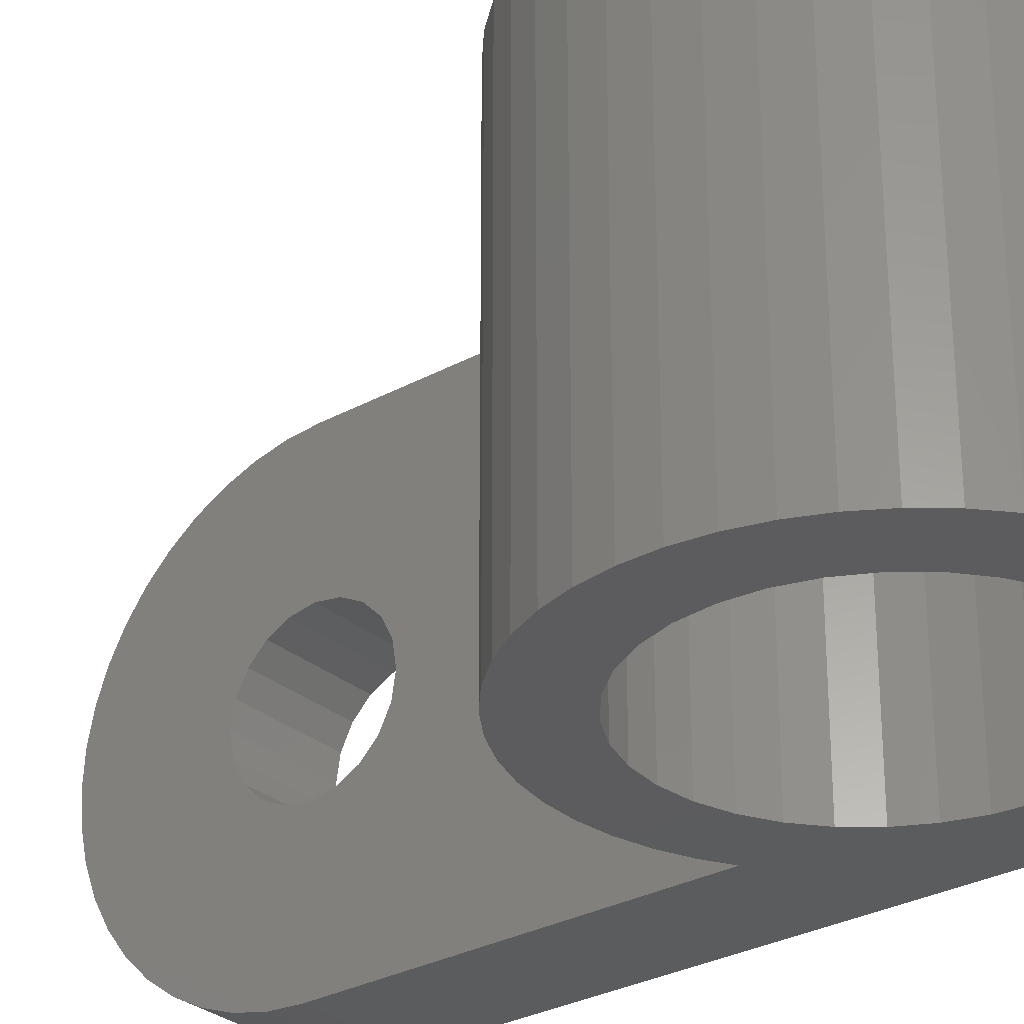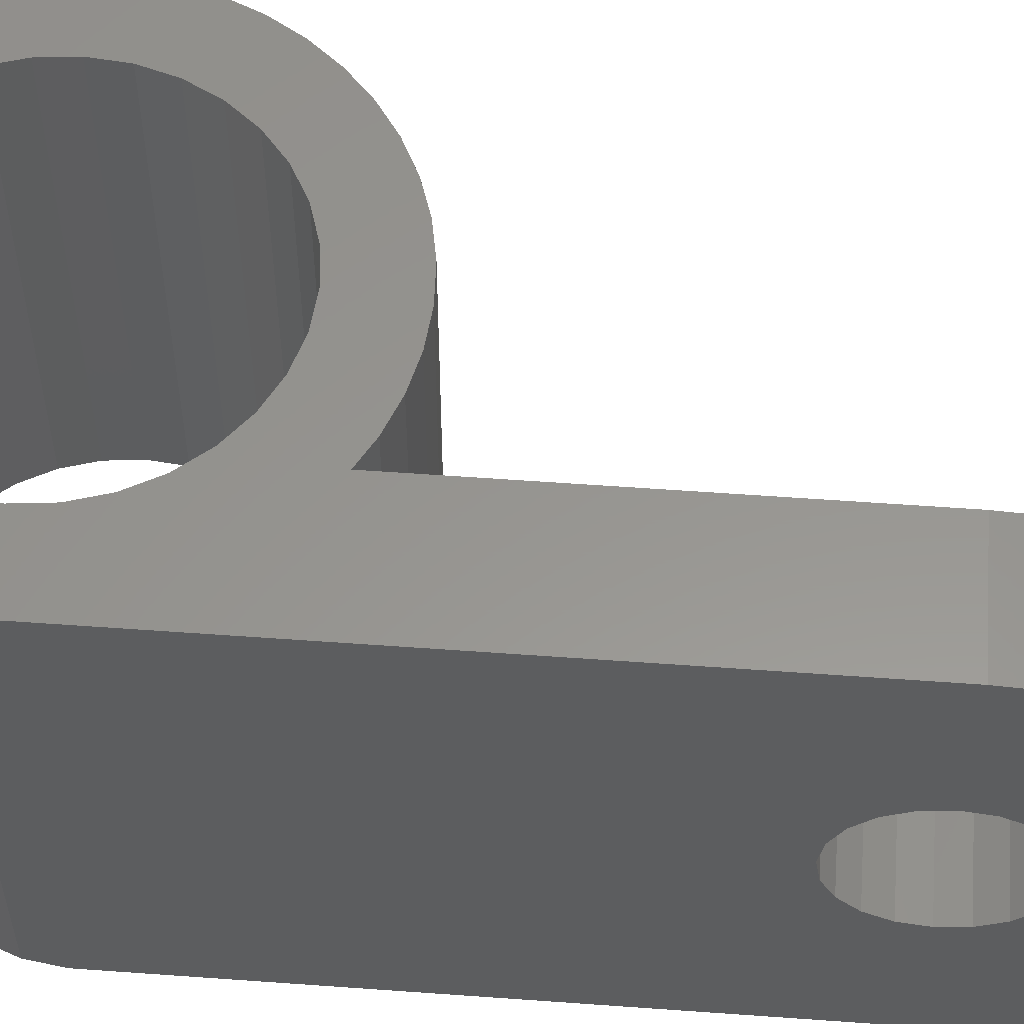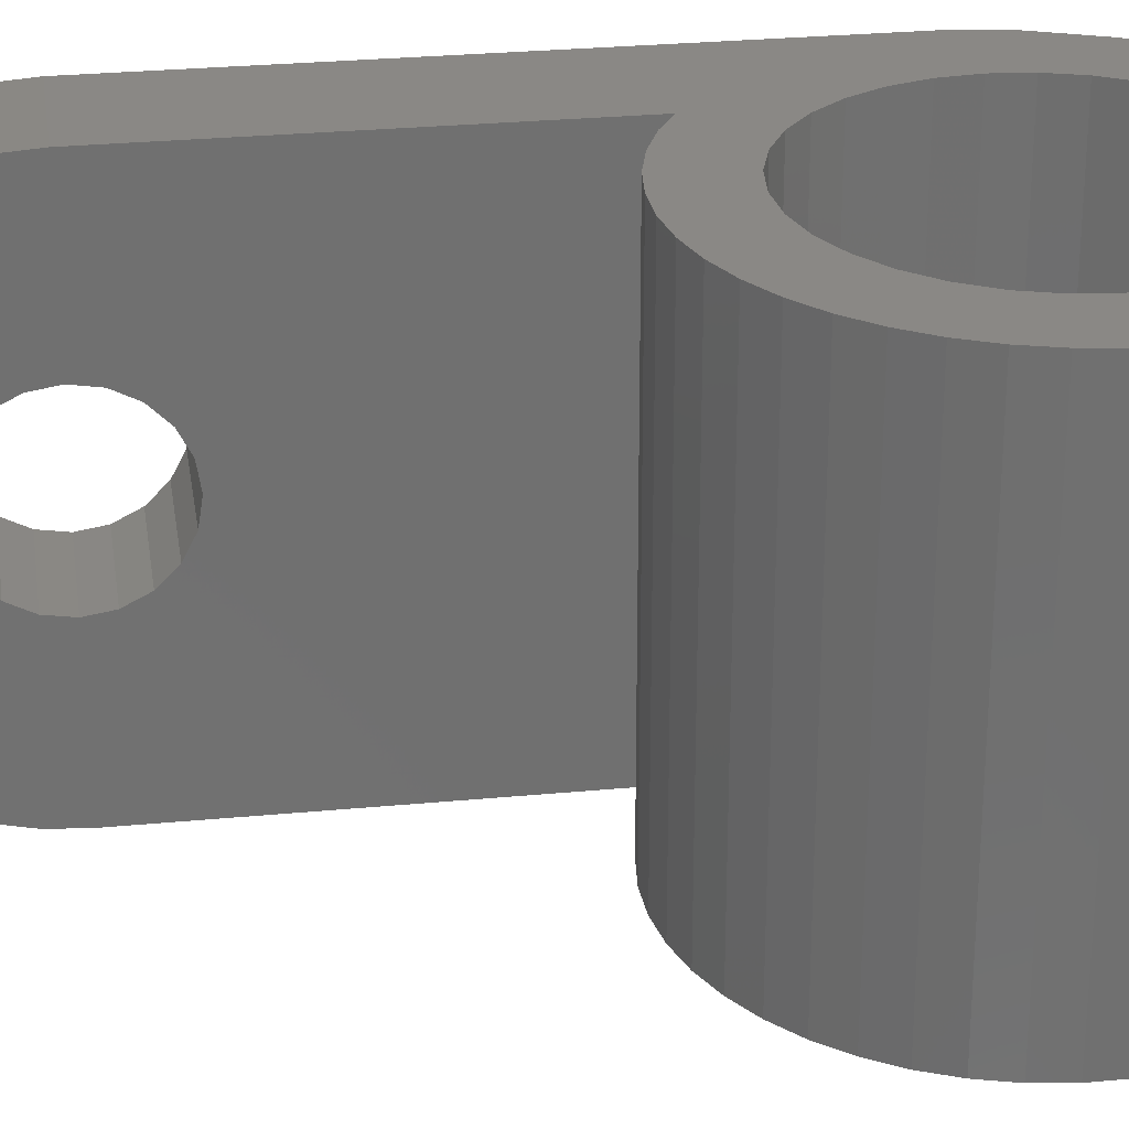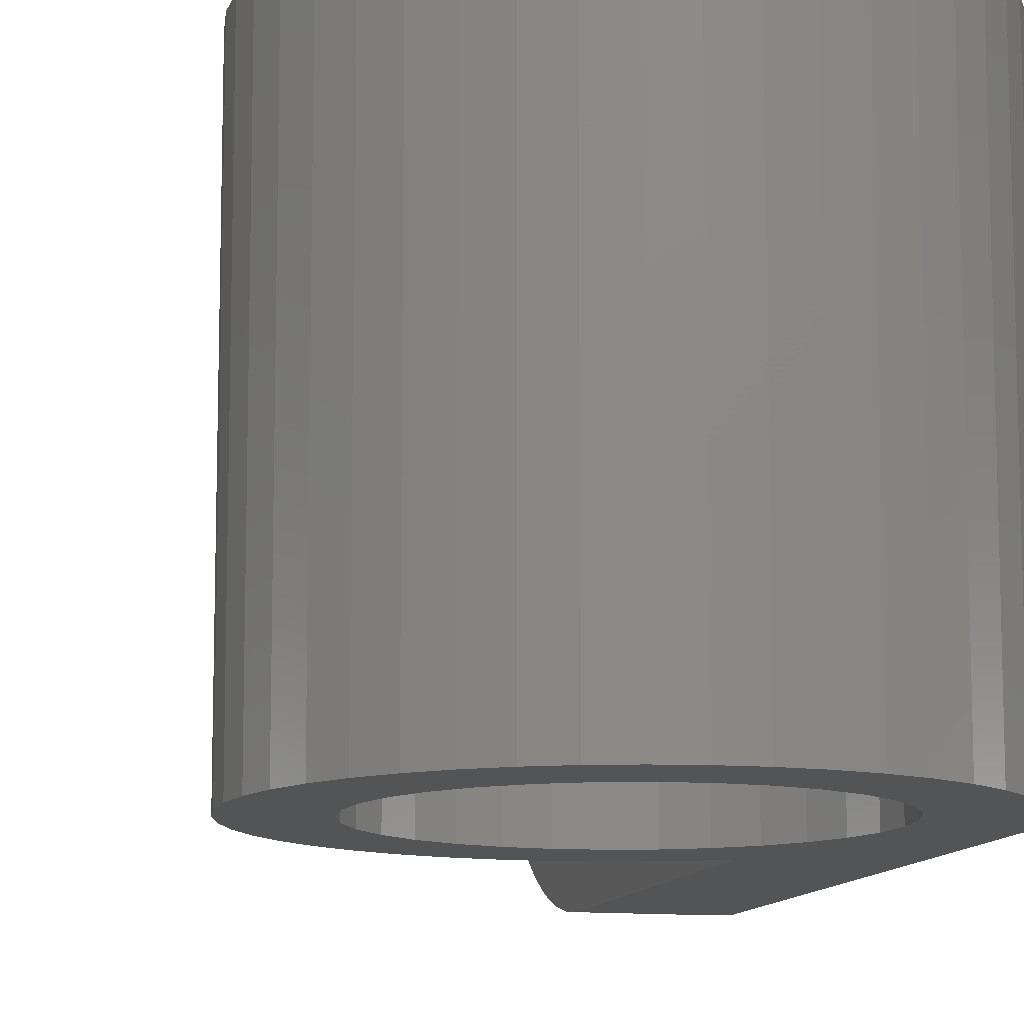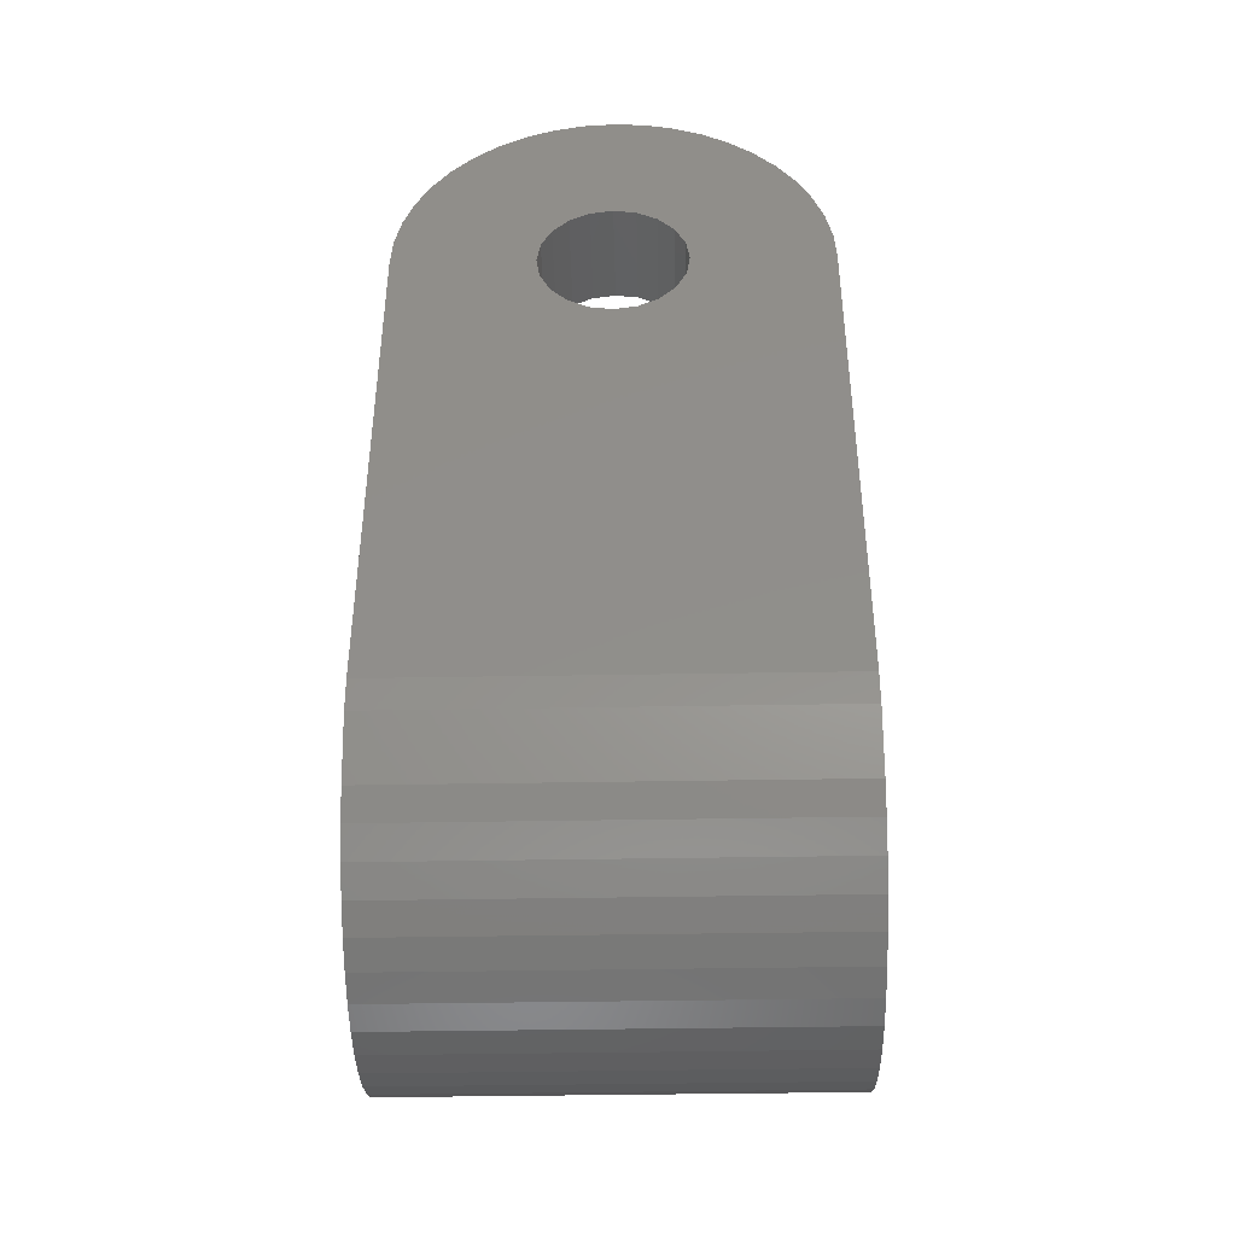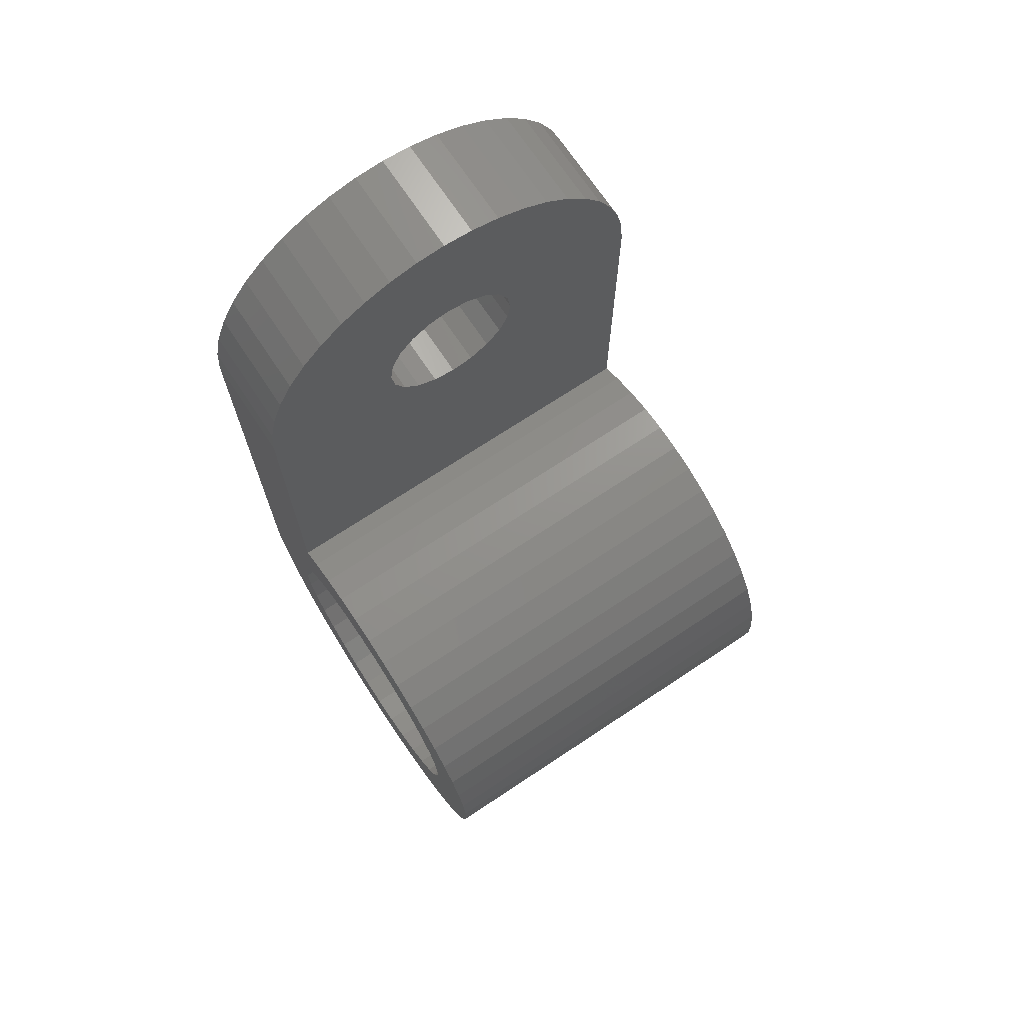
<metadata>
{"format":"stl","ext":"stl","renderer":"f3d","projection":"perspective","resolution":1024,"background":"white","views":[{"elev":-29.4,"azim":-50.9,"up":"+Z"},{"elev":57.9,"azim":94.3,"up":"+Z"},{"elev":27.8,"azim":-98.3,"up":"+Z"},{"elev":-11.4,"azim":-14.4,"up":"+Z"},{"elev":-42.0,"azim":91.2,"up":"+Y"},{"elev":70.7,"azim":-123.6,"up":"+Y"}]}
</metadata>
<code>
# stl→obj: 226 verts, 456 faces
v -1.775 -3.074 0
v -1.33 -3.292 7
v -1.775 -3.074 7
v -1.33 -3.292 0
v 2.719 -2.282 7
v 3.011 -1.881 0
v 3.011 -1.881 7
v 2.719 -2.282 0
v -2.872 -2.087 0
v -3.134 -1.667 7
v -3.134 -1.667 0
v -2.872 -2.087 7
v -0.8588 -3.445 0
v -0.3711 -3.531 7
v -0.8588 -3.445 7
v -0.3711 -3.531 0
v 1.923 2.979 0
v 1.556 3.191 7
v 1.923 2.979 7
v 1.556 3.191 0
v -3.472 0.7381 0
v -3.336 1.214 7
v -3.336 1.214 0
v -3.472 0.7381 7
v 1.097 -3.376 0
v 1.556 -3.191 7
v 1.097 -3.376 7
v 1.556 -3.191 0
v -3.336 -1.214 0
v -3.472 -0.7381 7
v -3.472 -0.7381 0
v -3.336 -1.214 7
v -3.541 0.2476 0
v -3.541 0.2476 7
v 0.6165 -3.496 0
v 0.6165 -3.496 7
v -2.186 -2.797 0
v -2.186 -2.797 7
v 3.602 -0.493 7
v 3.673 0 0
v 3.673 0 7
v 3.602 -0.493 0
v 1.985 -2.943 0
v 2.375 -2.638 7
v 1.985 -2.943 7
v 2.375 -2.638 0
v -0.3711 3.531 0
v -0.8588 3.445 7
v -0.3711 3.531 7
v -0.8588 3.445 0
v -3.134 1.667 0
v -2.872 2.087 7
v -2.872 2.087 0
v -3.134 1.667 7
v 0.1239 -3.548 7
v 0.1239 -3.548 0
v 3.673 8.55 7
v 2.079 1.389 7
v 2.31 0.9567 7
v 2.5 0 7
v 2.452 -0.4877 7
v 2.31 -0.9567 7
v 3.243 -1.444 7
v 2.452 0.4877 7
v 1.923 8.55 7
v 1.768 1.768 7
v 1.389 2.079 7
v 0.9567 2.31 7
v 1.097 3.376 7
v 0.4877 2.452 7
v 0.6165 3.496 7
v 0.1239 3.548 7
v 0 2.5 7
v -0.4877 2.452 7
v -0.9567 2.31 7
v -1.33 3.292 7
v -1.775 3.074 7
v -1.389 2.079 7
v -2.186 2.797 7
v -1.768 1.768 7
v -2.554 2.466 7
v -2.079 1.389 7
v -2.31 0.9567 7
v 2.079 -1.389 7
v 1.768 -1.768 7
v 1.389 -2.079 7
v 0.9567 -2.31 7
v 0.4877 -2.452 7
v 0 -2.5 7
v -0.4877 -2.452 7
v -0.9567 -2.31 7
v -1.389 -2.079 7
v -1.768 -1.768 7
v -2.079 -1.389 7
v -2.31 -0.9567 7
v -2.452 -0.4877 7
v -2.554 -2.466 7
v -3.541 -0.2476 7
v -2.5 0 7
v -2.452 0.4877 7
v 1.097 3.376 0
v -3.541 -0.2476 0
v -2.554 2.466 0
v 0.6165 3.496 0
v 0.1239 3.548 0
v 3.243 -1.444 0
v -2.554 -2.466 0
v -1.775 3.074 0
v -2.186 2.797 0
v -1.33 3.292 0
v 1.768 1.768 0
v 2.079 1.389 0
v 1.389 2.079 0
v 0.9567 2.31 0
v 0.4877 2.452 0
v 0 2.5 0
v -0.4877 2.452 0
v -0.9567 2.31 0
v -1.389 2.079 0
v -1.768 1.768 0
v -2.079 1.389 0
v -2.31 0.9567 0
v -2.452 0.4877 0
v -2.5 0 0
v -2.31 -0.9567 0
v -2.452 -0.4877 0
v 2.452 -0.4877 0
v 2.5 0 0
v 1.768 -1.768 0
v 2.31 -0.9567 0
v 2.079 -1.389 0
v 1.389 -2.079 0
v 0.9567 -2.31 0
v 0.4877 -2.452 0
v 0 -2.5 0
v -0.4877 -2.452 0
v -0.9567 -2.31 0
v -1.389 -2.079 0
v -1.768 -1.768 0
v -2.079 -1.389 0
v 2.452 0.4877 0
v 2.31 0.9567 0
v 3.673 8.55 0
v 1.923 8.55 0
v 3.673 9.75 3.5
v 3.673 12.05 3.5
v 3.673 12.01 3.998
v 3.673 9.691 3.871
v 3.673 11.91 4.486
v 3.673 12.01 3.002
v 3.673 11.73 4.954
v 3.673 9.691 3.129
v 3.673 9.521 4.205
v 3.673 11.49 5.392
v 3.673 11.91 2.514
v 3.673 11.2 5.792
v 3.673 11.73 2.046
v 3.673 10.84 6.145
v 3.673 9.521 2.795
v 3.673 9.255 4.471
v 3.673 10.44 6.444
v 3.673 11.49 1.608
v 3.673 10 6.684
v 3.673 11.2 1.208
v 3.673 10.84 0.8549
v 3.673 8.921 4.641
v 3.673 9.536 6.858
v 3.673 9.048 6.964
v 3.673 8.55 4.7
v 3.673 8.179 4.641
v 3.673 7.845 4.471
v 3.673 7.579 4.205
v 3.673 7.409 3.871
v 3.673 7.35 3.5
v 3.673 9.255 2.529
v 3.673 10.44 0.5556
v 3.673 10 0.3163
v 3.673 8.921 2.359
v 3.673 9.536 0.1418
v 3.673 9.048 0.03562
v 3.673 8.55 2.3
v 3.673 8.179 2.359
v 3.673 7.845 2.529
v 3.673 7.579 2.795
v 3.673 7.409 3.129
v 1.923 9.75 3.5
v 1.923 12.05 3.5
v 1.923 12.01 3.002
v 1.923 9.691 3.129
v 1.923 11.91 2.514
v 1.923 12.01 3.998
v 1.923 11.73 2.046
v 1.923 9.691 3.871
v 1.923 9.521 2.795
v 1.923 11.49 1.608
v 1.923 11.91 4.486
v 1.923 11.2 1.208
v 1.923 11.73 4.954
v 1.923 10.84 0.8549
v 1.923 9.521 4.205
v 1.923 9.255 2.529
v 1.923 10.44 0.5556
v 1.923 11.49 5.392
v 1.923 10 0.3163
v 1.923 11.2 5.792
v 1.923 10.84 6.145
v 1.923 8.921 2.359
v 1.923 9.536 0.1418
v 1.923 9.048 0.03562
v 1.923 8.55 2.3
v 1.923 8.179 2.359
v 1.923 7.845 2.529
v 1.923 7.579 2.795
v 1.923 7.409 3.129
v 1.923 7.35 3.5
v 1.923 9.255 4.471
v 1.923 10.44 6.444
v 1.923 10 6.684
v 1.923 8.921 4.641
v 1.923 9.536 6.858
v 1.923 9.048 6.964
v 1.923 8.55 4.7
v 1.923 8.179 4.641
v 1.923 7.845 4.471
v 1.923 7.579 4.205
v 1.923 7.409 3.871
f 1 2 3
f 2 1 4
f 5 6 7
f 6 5 8
f 9 10 11
f 10 9 12
f 13 14 15
f 14 13 16
f 17 18 19
f 18 17 20
f 21 22 23
f 22 21 24
f 25 26 27
f 26 25 28
f 29 30 31
f 30 29 32
f 4 15 2
f 15 4 13
f 33 24 21
f 24 33 34
f 35 27 36
f 27 35 25
f 37 3 38
f 3 37 1
f 39 40 41
f 40 39 42
f 43 44 45
f 44 43 46
f 47 48 49
f 48 47 50
f 28 45 26
f 45 28 43
f 51 52 53
f 52 51 54
f 23 54 51
f 54 23 22
f 16 55 14
f 55 16 56
f 19 41 57
f 58 41 19
f 59 41 58
f 41 60 39
f 61 39 60
f 62 63 61
f 39 61 63
f 60 41 64
f 64 41 59
f 19 57 65
f 19 66 58
f 67 19 18
f 19 67 66
f 68 18 69
f 18 68 67
f 70 69 71
f 69 70 68
f 72 70 71
f 72 73 70
f 49 73 72
f 49 74 73
f 48 74 49
f 48 75 74
f 76 75 48
f 77 75 76
f 75 77 78
f 79 78 77
f 78 79 80
f 81 80 79
f 52 80 81
f 80 52 82
f 82 54 83
f 54 82 52
f 63 62 7
f 84 7 62
f 7 84 5
f 85 5 84
f 5 85 44
f 86 44 85
f 44 86 45
f 45 86 26
f 87 26 86
f 26 87 27
f 88 27 87
f 27 88 36
f 88 55 36
f 89 55 88
f 89 14 55
f 90 14 89
f 90 15 14
f 91 15 90
f 91 2 15
f 3 91 92
f 38 92 93
f 91 3 2
f 12 93 94
f 92 38 3
f 10 94 95
f 32 95 96
f 93 97 38
f 98 96 99
f 22 83 54
f 83 22 100
f 93 12 97
f 24 100 22
f 94 10 12
f 34 100 24
f 95 32 10
f 100 34 99
f 96 30 32
f 98 99 34
f 96 98 30
f 11 32 29
f 32 11 10
f 20 69 18
f 69 20 101
f 44 8 5
f 8 44 46
f 31 98 102
f 98 31 30
f 53 81 103
f 81 53 52
f 104 72 71
f 72 104 105
f 102 34 33
f 34 102 98
f 7 106 63
f 106 7 6
f 56 36 55
f 36 56 35
f 107 38 97
f 38 107 37
f 108 79 77
f 79 108 109
f 109 81 79
f 81 109 103
f 105 49 72
f 49 105 47
f 107 12 9
f 12 107 97
f 63 42 39
f 42 63 106
f 110 77 76
f 77 110 108
f 50 76 48
f 76 50 110
f 101 71 69
f 71 101 104
f 111 17 112
f 113 17 111
f 17 113 20
f 114 20 113
f 20 114 101
f 115 101 114
f 101 115 104
f 115 105 104
f 116 105 115
f 116 47 105
f 117 47 116
f 117 50 47
f 118 50 117
f 118 110 50
f 108 118 119
f 109 119 120
f 118 108 110
f 53 120 121
f 119 109 108
f 51 121 122
f 23 122 123
f 120 103 109
f 33 123 124
f 29 125 11
f 125 29 126
f 120 53 103
f 31 126 29
f 121 51 53
f 102 126 31
f 122 23 51
f 126 102 124
f 123 21 23
f 33 124 102
f 123 33 21
f 42 127 128
f 129 8 46
f 6 130 127
f 6 131 130
f 132 46 43
f 8 129 131
f 132 43 28
f 46 132 129
f 133 28 25
f 28 133 132
f 134 25 35
f 25 134 133
f 56 134 35
f 56 135 134
f 16 135 56
f 16 136 135
f 13 136 16
f 13 137 136
f 4 137 13
f 1 137 4
f 137 1 138
f 37 138 1
f 138 37 139
f 107 139 37
f 9 139 107
f 139 9 140
f 140 11 125
f 11 140 9
f 128 40 42
f 127 42 106
f 127 106 6
f 131 6 8
f 40 128 141
f 40 141 142
f 40 142 112
f 40 112 17
f 40 17 143
f 143 17 144
f 116 70 73
f 70 116 115
f 141 59 142
f 59 141 64
f 128 64 141
f 64 128 60
f 142 58 112
f 58 142 59
f 120 78 80
f 78 120 119
f 112 66 111
f 66 112 58
f 82 120 80
f 120 82 121
f 94 125 95
f 125 94 140
f 131 62 130
f 62 131 84
f 118 74 75
f 74 118 117
f 133 88 87
f 88 133 134
f 113 66 67
f 66 113 111
f 117 73 74
f 73 117 116
f 129 86 85
f 86 129 132
f 132 87 86
f 87 132 133
f 138 93 92
f 93 138 139
f 129 84 131
f 84 129 85
f 99 123 100
f 123 99 124
f 119 75 78
f 75 119 118
f 114 67 68
f 67 114 113
f 115 68 70
f 68 115 114
f 100 122 83
f 122 100 123
f 134 89 88
f 89 134 135
f 83 121 82
f 121 83 122
f 130 61 127
f 61 130 62
f 127 60 128
f 60 127 61
f 95 126 96
f 126 95 125
f 96 124 99
f 124 96 126
f 93 140 94
f 140 93 139
f 137 92 91
f 92 137 138
f 135 90 89
f 90 135 136
f 136 91 90
f 91 136 137
f 145 146 147
f 148 147 149
f 146 145 150
f 148 149 151
f 152 150 145
f 153 151 154
f 150 152 155
f 153 154 156
f 155 152 157
f 153 156 158
f 159 157 152
f 160 158 161
f 157 159 162
f 160 161 163
f 162 159 164
f 164 159 165
f 147 148 145
f 166 163 167
f 151 153 148
f 158 160 153
f 166 167 168
f 163 166 160
f 169 168 57
f 168 169 166
f 57 170 169
f 57 171 170
f 57 172 171
f 41 172 57
f 173 41 174
f 172 41 173
f 175 165 159
f 165 175 176
f 176 175 177
f 178 177 175
f 177 178 179
f 179 178 180
f 181 180 178
f 181 143 180
f 182 143 181
f 183 143 182
f 184 143 183
f 40 184 185
f 40 174 41
f 174 40 185
f 184 40 143
f 186 187 188
f 189 188 190
f 187 186 191
f 189 190 192
f 193 191 186
f 194 192 195
f 191 193 196
f 194 195 197
f 196 193 198
f 194 197 199
f 200 198 193
f 201 199 202
f 198 200 203
f 201 202 204
f 203 200 205
f 205 200 206
f 188 189 186
f 207 204 208
f 192 194 189
f 199 201 194
f 207 208 209
f 204 207 201
f 210 209 144
f 209 210 207
f 144 211 210
f 144 212 211
f 17 212 144
f 212 17 213
f 214 17 215
f 213 17 214
f 216 206 200
f 206 216 217
f 217 216 218
f 219 218 216
f 218 219 220
f 220 219 221
f 222 221 219
f 222 65 221
f 223 65 222
f 224 65 223
f 19 224 225
f 19 225 226
f 19 215 17
f 215 19 226
f 224 19 65
f 154 205 156
f 205 154 203
f 150 187 146
f 187 150 188
f 147 196 149
f 196 147 191
f 144 180 143
f 180 144 209
f 156 206 158
f 206 156 205
f 221 57 168
f 57 221 65
f 155 188 150
f 188 155 190
f 217 163 161
f 163 217 218
f 220 168 167
f 168 220 221
f 209 179 180
f 179 209 208
f 149 198 151
f 198 149 196
f 146 191 147
f 191 146 187
f 162 192 157
f 192 162 195
f 208 177 179
f 177 208 204
f 218 167 163
f 167 218 220
f 202 165 176
f 165 202 199
f 157 190 155
f 190 157 192
f 206 161 158
f 161 206 217
f 151 203 154
f 203 151 198
f 204 176 177
f 176 204 202
f 164 195 162
f 195 164 197
f 165 197 164
f 197 165 199
f 194 175 159
f 175 194 201
f 189 145 186
f 145 189 152
f 193 153 200
f 153 193 148
f 223 169 170
f 169 223 222
f 207 181 178
f 181 207 210
f 194 152 189
f 152 194 159
f 174 226 173
f 226 174 215
f 184 214 185
f 214 184 213
f 210 182 181
f 182 210 211
f 211 183 182
f 183 211 212
f 201 178 175
f 178 201 207
f 224 170 171
f 170 224 223
f 222 166 169
f 166 222 219
f 216 153 160
f 153 216 200
f 186 148 193
f 148 186 145
f 212 184 183
f 184 212 213
f 219 160 166
f 160 219 216
f 185 215 174
f 215 185 214
f 173 225 172
f 225 173 226
f 225 171 172
f 171 225 224

</code>
